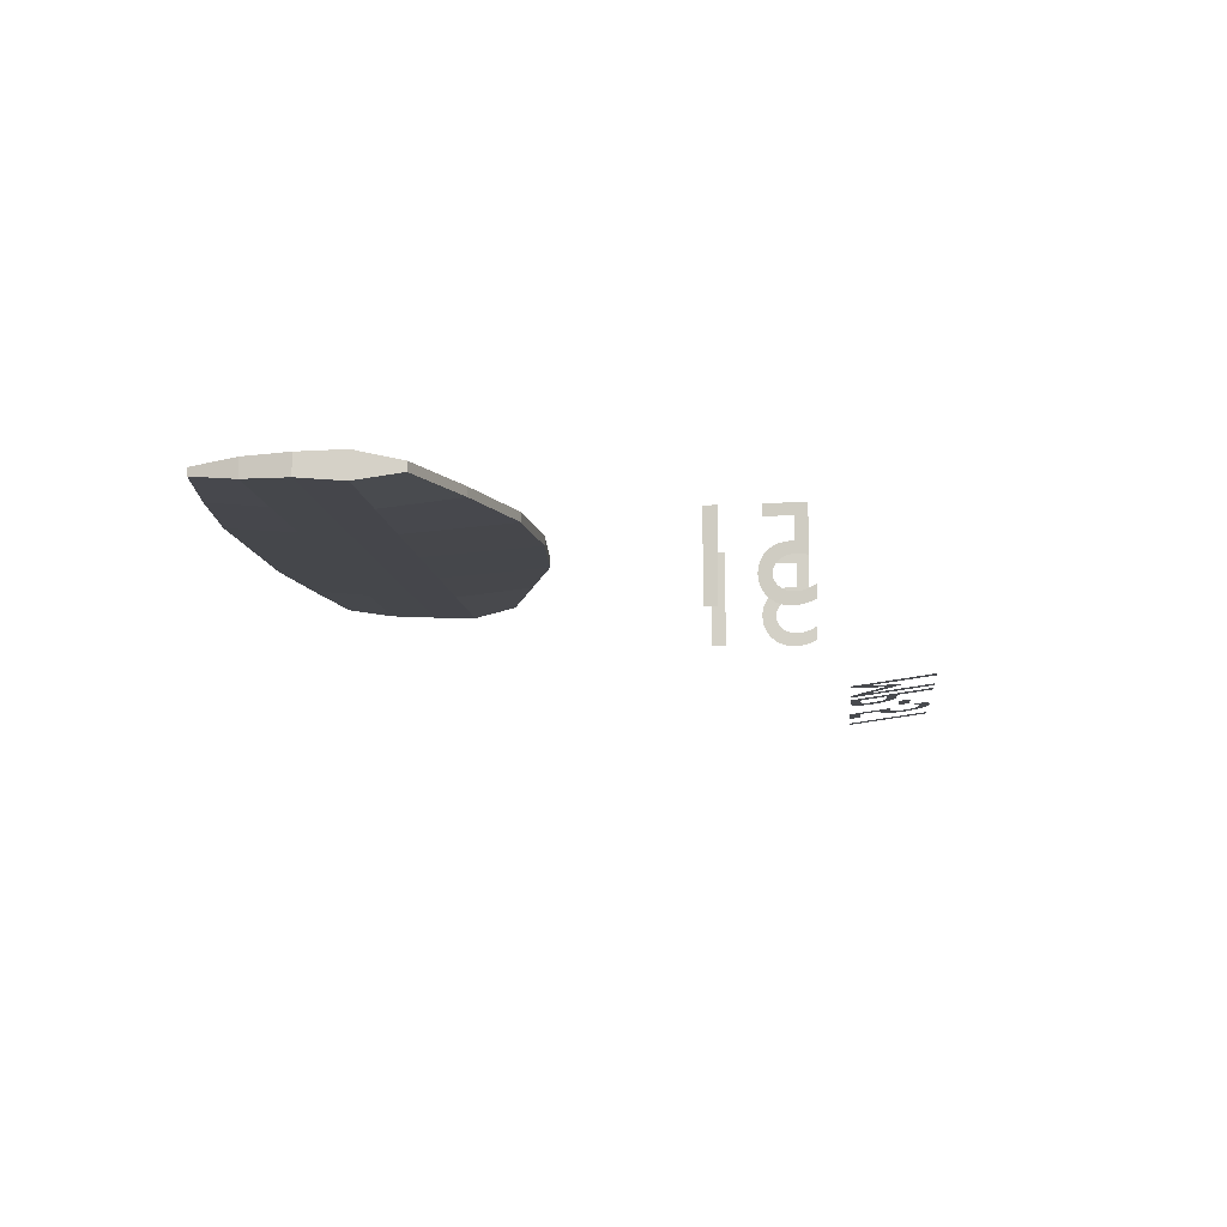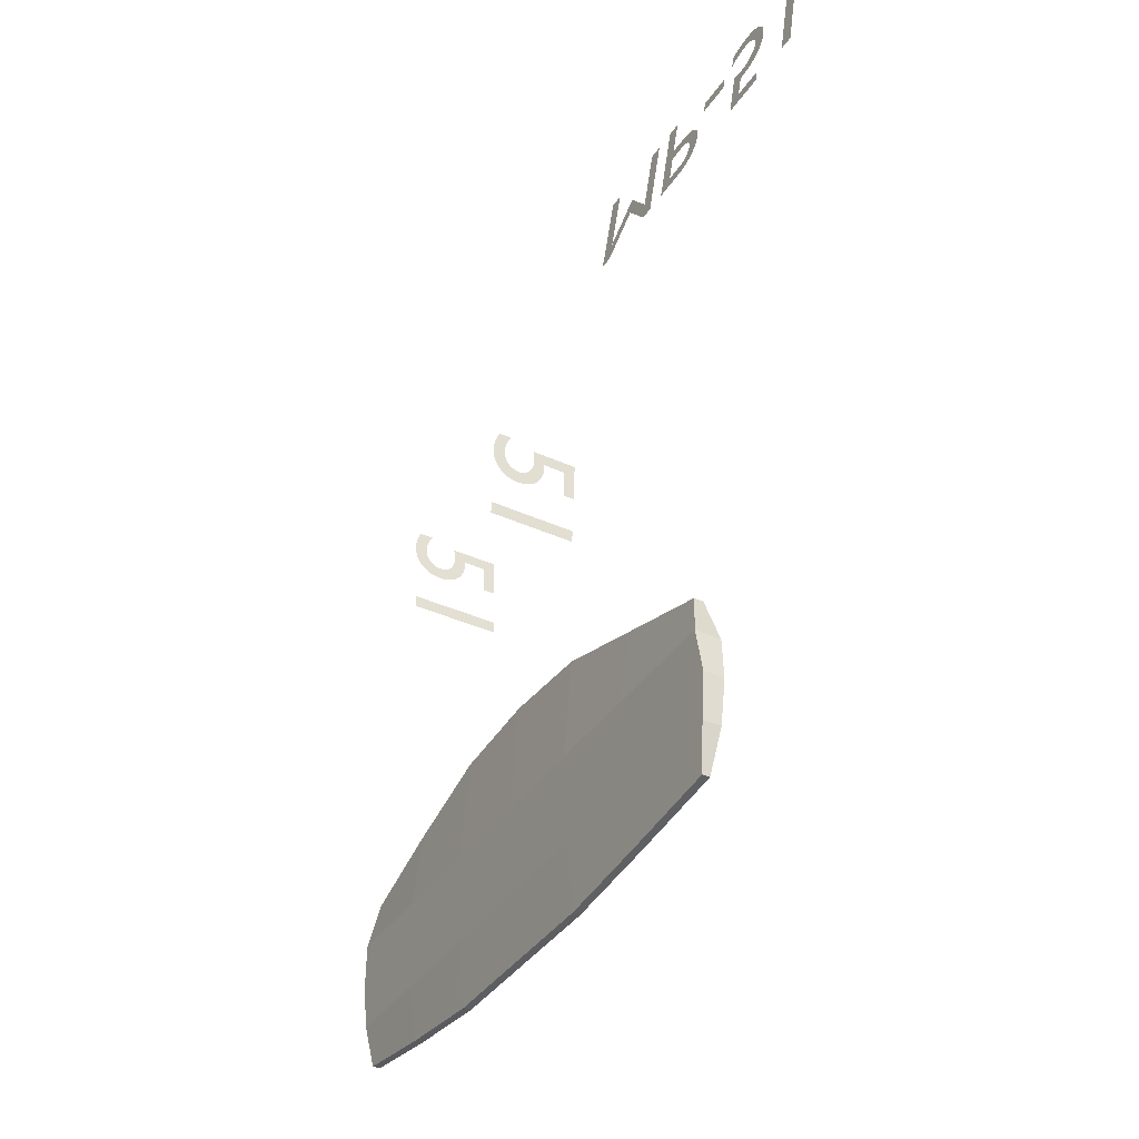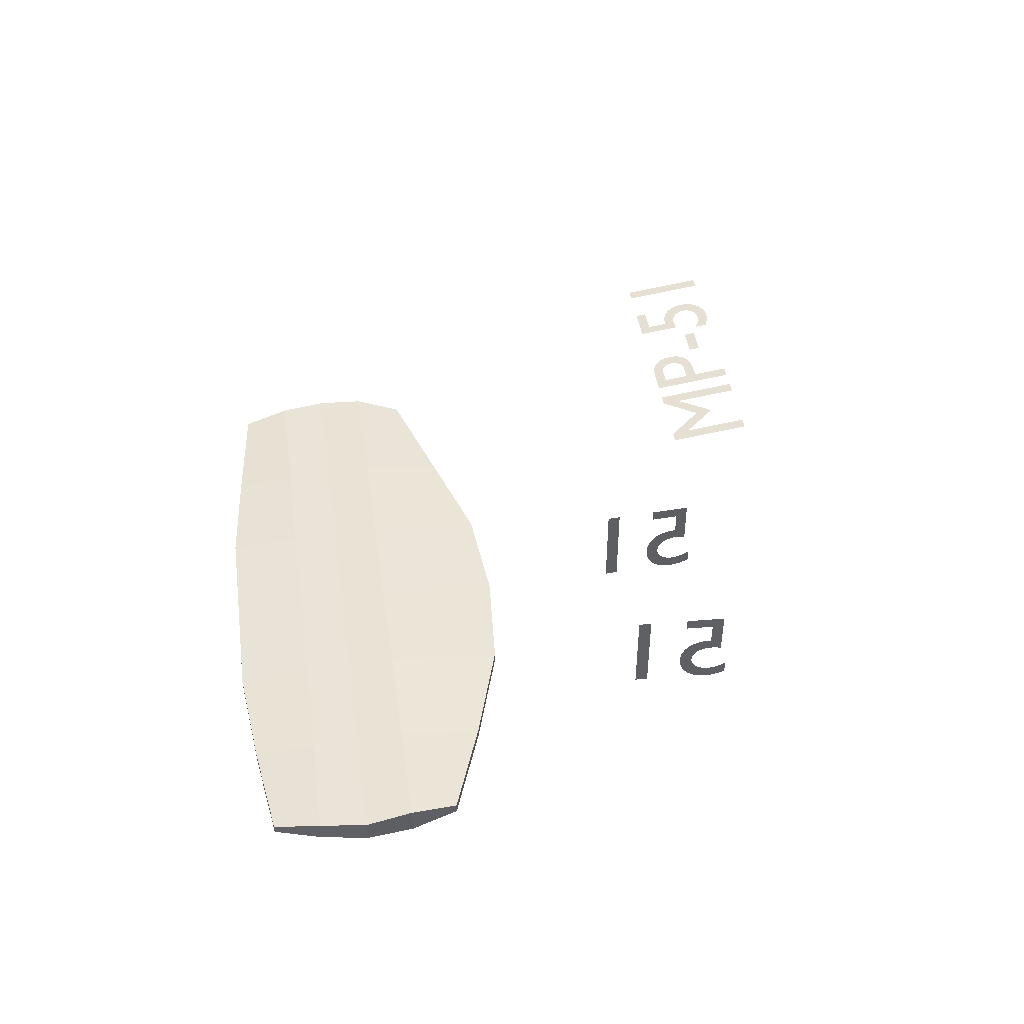
<metadata>
{"format":"obj","ext":"obj","renderer":"f3d","projection":"perspective","resolution":1024,"background":"white","views":[{"elev":-10.3,"azim":-84.2,"up":"+Y"},{"elev":-38.2,"azim":60.0,"up":"+Z"},{"elev":44.2,"azim":-98.2,"up":"+Y"}]}
</metadata>
<code>
o Aileron
v -2.19 1.393 -2.835
v -2.19 1.463 -2.835
v -2.19 1.399 -4.192
v -2.19 1.457 -4.192
v 2.342 1.393 -2.835
v 2.342 1.463 -2.835
v 2.342 1.399 -4.192
v 2.342 1.457 -4.192
v 1.518 1.399 -4.289
v 0.7624 1.399 -4.367
v 0.007064 1.399 -4.367
v -0.7483 1.399 -4.367
v -1.504 1.399 -4.289
v -1.504 1.457 -4.289
v -0.7483 1.457 -4.367
v 0.007064 1.457 -4.367
v 0.7624 1.457 -4.367
v 1.518 1.457 -4.289
v -1.504 1.393 -2.581
v -0.7483 1.393 -2.348
v 0.007064 1.393 -2.29
v 0.7624 1.393 -2.348
v 1.518 1.393 -2.581
v 1.518 1.463 -2.581
v 0.7624 1.463 -2.348
v 0.007064 1.463 -2.29
v -0.7483 1.463 -2.348
v -1.504 1.463 -2.581
v -2.258 1.358 -3.852
v -2.307 1.349 -3.513
v -2.258 1.33 -3.174
v -2.258 1.527 -3.174
v -2.307 1.508 -3.513
v -2.258 1.498 -3.852
v 2.433 1.33 -3.174
v 2.478 1.349 -3.513
v 2.433 1.358 -3.852
v 2.433 1.498 -3.852
v 2.478 1.508 -3.513
v 2.433 1.527 -3.174
v 1.518 1.498 -3.852
v 1.518 1.508 -3.513
v 1.518 1.527 -3.174
v 0.7624 1.498 -3.852
v 0.7624 1.508 -3.513
v 0.7624 1.527 -3.174
v 0.007064 1.498 -3.852
v 0.007064 1.508 -3.513
v 0.007064 1.527 -3.174
v -0.7483 1.498 -3.852
v -0.7483 1.508 -3.513
v -0.7483 1.527 -3.174
v -1.504 1.498 -3.852
v -1.504 1.508 -3.513
v -1.504 1.527 -3.174
v -1.504 1.358 -3.852
v -1.504 1.349 -3.513
v -1.504 1.33 -3.174
v -0.7483 1.358 -3.852
v -0.7483 1.349 -3.513
v -0.7483 1.33 -3.174
v 0.007064 1.358 -3.852
v 0.007064 1.349 -3.513
v 0.007064 1.33 -3.174
v 0.7624 1.358 -3.852
v 0.7624 1.349 -3.513
v 0.7624 1.33 -3.174
v 1.518 1.358 -3.852
v 1.518 1.349 -3.513
v 1.518 1.33 -3.174
f 19 28 2 1
f 70 35 5 23
f 55 32 2 28
f 40 43 24 6
f 43 46 25 24
f 46 49 26 25
f 49 52 27 26
f 52 55 28 27
f 31 58 19 1
f 58 61 20 19
f 61 64 21 20
f 64 67 22 21
f 67 70 23 22
f 5 6 24 23
f 23 24 25 22
f 22 25 26 21
f 21 26 27 20
f 20 27 28 19
f 65 68 69 66
f 62 65 66 63
f 59 62 63 60
f 60 63 64 61
f 56 59 60 57
f 57 60 61 58
f 29 56 57 30
f 30 57 58 31
f 50 53 54 51
f 51 54 55 52
f 47 50 51 48
f 48 51 52 49
f 44 47 48 45
f 41 44 45 42
f 38 41 42 39
f 53 34 33 54
f 54 33 32 55
f 68 37 36 69
f 9 18 8 7
f 3 4 14 13
f 13 14 15 12
f 12 15 16 11
f 11 16 17 10
f 10 17 18 9
f 10 9 68 65
f 66 69 70 67
f 11 10 65 62
f 63 66 67 64
f 12 11 62 59
f 13 12 59 56
f 3 13 56 29
f 15 14 53 50
f 16 15 50 47
f 17 16 47 44
f 45 48 49 46
f 18 17 44 41
f 42 45 46 43
f 8 18 41 38
f 39 42 43 40
f 14 4 34 53
f 9 7 37 68
f 69 36 35 70
f 29 34 4 3
f 35 40 6 5
f 7 8 38 37
f 37 38 39 36
f 36 39 40 35
f 1 2 32 31
f 31 32 33 30
f 30 33 34 29
o Text.002
v -0.6372 1.506 -1.149
v -0.6418 1.506 -1.051
v -0.6416 0.8243 -1.051
v -0.637 0.8243 -1.149
v -0.6558 1.506 -0.753
v -0.67 1.506 -0.4503
v -0.6699 1.151 -0.4503
v -0.6682 1.158 -0.4865
v -0.6666 1.161 -0.52
v -0.6652 1.16 -0.5508
v -0.6639 1.155 -0.5788
v -0.6627 1.148 -0.6038
v -0.6617 1.137 -0.6259
v -0.6608 1.124 -0.6448
v -0.66 1.109 -0.6604
v -0.6594 1.092 -0.6728
v -0.659 1.073 -0.6818
v -0.6587 1.053 -0.6872
v -0.6587 1.031 -0.689
v -0.6587 1.015 -0.6877
v -0.6589 0.9989 -0.6839
v -0.6592 0.9838 -0.6778
v -0.6596 0.9696 -0.6696
v -0.66 0.9565 -0.6594
v -0.6606 0.9446 -0.6475
v -0.6612 0.9342 -0.6339
v -0.6619 0.9253 -0.6189
v -0.6627 0.9181 -0.6026
v -0.6635 0.9127 -0.5853
v -0.6644 0.9094 -0.5671
v -0.6653 0.9083 -0.5482
v -0.6658 0.9086 -0.5357
v -0.6664 0.9097 -0.5232
v -0.667 0.9114 -0.5107
v -0.6676 0.9139 -0.4983
v -0.6682 0.917 -0.4858
v -0.6688 0.9209 -0.4734
v -0.6694 0.9254 -0.461
v -0.6699 0.9306 -0.4486
v -0.6705 0.9365 -0.4362
v -0.6711 0.9431 -0.4239
v -0.6717 0.9503 -0.4116
v -0.6723 0.9583 -0.3994
v -0.6722 0.8573 -0.3994
v -0.6716 0.8501 -0.4138
v -0.6709 0.8437 -0.4279
v -0.6702 0.838 -0.4417
v -0.6696 0.833 -0.4552
v -0.669 0.8287 -0.4685
v -0.6684 0.825 -0.4818
v -0.6677 0.8219 -0.495
v -0.6671 0.8195 -0.5083
v -0.6665 0.8176 -0.5218
v -0.6658 0.8163 -0.5356
v -0.6652 0.8155 -0.5497
v -0.6645 0.8153 -0.5642
v -0.663 0.8171 -0.5956
v -0.6616 0.8227 -0.6254
v -0.6603 0.8316 -0.6533
v -0.6591 0.8438 -0.6792
v -0.658 0.859 -0.7028
v -0.657 0.877 -0.7239
v -0.6561 0.8977 -0.7423
v -0.6554 0.9207 -0.7578
v -0.6548 0.946 -0.7702
v -0.6544 0.9734 -0.7794
v -0.6541 1.003 -0.785
v -0.6541 1.033 -0.7869
v -0.6542 1.064 -0.785
v -0.6544 1.093 -0.7793
v -0.6549 1.121 -0.7699
v -0.6555 1.147 -0.7569
v -0.6563 1.17 -0.7405
v -0.6572 1.191 -0.7208
v -0.6583 1.209 -0.6978
v -0.6595 1.224 -0.6718
v -0.6609 1.235 -0.6428
v -0.6624 1.243 -0.611
v -0.664 1.247 -0.5764
v -0.6658 1.247 -0.5392
v -0.6658 1.418 -0.5392
v -0.6557 1.418 -0.753
f 73 71 72
f 73 74 71
f 77 151 76
f 151 75 76
f 151 152 75
f 77 150 151
f 150 148 149
f 77 148 150
f 77 147 148
f 77 146 147
f 77 145 146
f 77 78 145
f 78 144 145
f 78 79 144
f 79 143 144
f 79 80 143
f 80 142 143
f 81 142 80
f 82 142 81
f 83 142 82
f 83 141 142
f 84 141 83
f 85 141 84
f 85 140 141
f 86 140 85
f 86 139 140
f 87 139 86
f 88 139 87
f 88 138 139
f 89 138 88
f 89 137 138
f 90 137 89
f 91 137 90
f 91 136 137
f 92 136 91
f 93 136 92
f 93 135 136
f 94 135 93
f 114 112 113
f 95 135 94
f 114 111 112
f 95 134 135
f 96 134 95
f 114 110 111
f 114 109 110
f 97 134 96
f 114 108 109
f 114 107 108
f 98 134 97
f 114 106 107
f 98 133 134
f 99 133 98
f 114 105 106
f 114 104 105
f 100 133 99
f 114 103 104
f 114 102 103
f 101 133 100
f 114 101 102
f 114 133 101
f 114 132 133
f 114 131 132
f 114 130 131
f 115 130 114
f 116 130 115
f 116 129 130
f 117 129 116
f 118 129 117
f 119 129 118
f 119 128 129
f 120 128 119
f 121 128 120
f 121 127 128
f 122 127 121
f 123 127 122
f 124 127 123
f 124 126 127
f 125 126 124
o Text.001
v 0.6543 1.461 -1.165
v 0.6598 1.461 -1.067
v 0.66 0.7788 -1.067
v 0.6545 0.7788 -1.165
v 0.6766 1.461 -0.7696
v 0.6937 1.461 -0.4671
v 0.6938 1.106 -0.4671
v 0.6918 1.113 -0.5032
v 0.6899 1.115 -0.5367
v 0.6881 1.114 -0.5675
v 0.6866 1.11 -0.5955
v 0.6851 1.102 -0.6205
v 0.6839 1.092 -0.6425
v 0.6828 1.079 -0.6614
v 0.682 1.064 -0.6771
v 0.6813 1.046 -0.6895
v 0.6808 1.027 -0.6984
v 0.6805 1.007 -0.7038
v 0.6804 0.9858 -0.7057
v 0.6804 0.9693 -0.7044
v 0.6807 0.9534 -0.7006
v 0.681 0.9383 -0.6945
v 0.6815 0.9241 -0.6863
v 0.6821 0.911 -0.6761
v 0.6827 0.8991 -0.6641
v 0.6835 0.8887 -0.6506
v 0.6843 0.8798 -0.6356
v 0.6853 0.8726 -0.6193
v 0.6862 0.8672 -0.602
v 0.6873 0.8639 -0.5838
v 0.6883 0.8628 -0.5649
v 0.689 0.8631 -0.5524
v 0.6898 0.8642 -0.54
v 0.6905 0.8659 -0.5275
v 0.6912 0.8684 -0.515
v 0.6919 0.8715 -0.5026
v 0.6926 0.8754 -0.4902
v 0.6933 0.8799 -0.4777
v 0.694 0.8851 -0.4654
v 0.6947 0.891 -0.453
v 0.6954 0.8976 -0.4407
v 0.696 0.9048 -0.4284
v 0.6967 0.9128 -0.4161
v 0.6968 0.8118 -0.4161
v 0.6959 0.8046 -0.4306
v 0.6952 0.7982 -0.4447
v 0.6944 0.7925 -0.4585
v 0.6936 0.7875 -0.4719
v 0.6929 0.7832 -0.4853
v 0.6921 0.7795 -0.4985
v 0.6914 0.7764 -0.5118
v 0.6906 0.774 -0.5251
v 0.6899 0.7721 -0.5386
v 0.6891 0.7708 -0.5523
v 0.6883 0.77 -0.5664
v 0.6875 0.7698 -0.5809
v 0.6857 0.7716 -0.6123
v 0.684 0.7772 -0.6421
v 0.6824 0.7861 -0.67
v 0.681 0.7983 -0.6959
v 0.6796 0.8135 -0.7194
v 0.6784 0.8315 -0.7405
v 0.6774 0.8522 -0.7589
v 0.6765 0.8752 -0.7744
v 0.6758 0.9005 -0.7869
v 0.6753 0.9279 -0.796
v 0.6749 0.957 -0.8016
v 0.6748 0.9878 -0.8035
v 0.6749 1.019 -0.8016
v 0.6752 1.048 -0.7959
v 0.6758 1.076 -0.7865
v 0.6765 1.101 -0.7735
v 0.6774 1.125 -0.7571
v 0.6785 1.145 -0.7374
v 0.6798 1.163 -0.7145
v 0.6813 1.178 -0.6885
v 0.6829 1.19 -0.6595
v 0.6847 1.198 -0.6276
v 0.6867 1.202 -0.5931
v 0.6888 1.202 -0.5559
v 0.6887 1.373 -0.5559
v 0.6767 1.373 -0.7696
f 155 153 154
f 155 156 153
f 159 233 158
f 233 157 158
f 233 234 157
f 159 232 233
f 232 230 231
f 159 230 232
f 159 229 230
f 159 228 229
f 159 227 228
f 159 160 227
f 160 226 227
f 160 161 226
f 161 225 226
f 161 162 225
f 162 224 225
f 163 224 162
f 164 224 163
f 165 224 164
f 165 223 224
f 166 223 165
f 167 223 166
f 167 222 223
f 168 222 167
f 168 221 222
f 169 221 168
f 170 221 169
f 170 220 221
f 171 220 170
f 171 219 220
f 172 219 171
f 173 219 172
f 173 218 219
f 174 218 173
f 175 218 174
f 175 217 218
f 176 217 175
f 196 194 195
f 177 217 176
f 196 193 194
f 177 216 217
f 178 216 177
f 196 192 193
f 196 191 192
f 179 216 178
f 196 190 191
f 196 189 190
f 180 216 179
f 196 188 189
f 180 215 216
f 181 215 180
f 196 187 188
f 196 186 187
f 182 215 181
f 196 185 186
f 196 184 185
f 183 215 182
f 196 183 184
f 196 215 183
f 196 214 215
f 196 213 214
f 196 212 213
f 197 212 196
f 198 212 197
f 198 211 212
f 199 211 198
f 200 211 199
f 201 211 200
f 201 210 211
f 202 210 201
f 203 210 202
f 203 209 210
f 204 209 203
f 205 209 204
f 206 209 205
f 206 208 209
f 207 208 206
o Text
v 4.708 0.72 -0.1752
v 4.61 0.72 -0.1752
v 4.61 0.8136 0.5004
v 4.708 0.8136 0.5004
v 4.312 0.72 -0.1752
v 4.009 0.72 -0.1752
v 4.009 0.7687 0.1765
v 4.045 0.7678 0.1697
v 4.079 0.7674 0.1669
v 4.109 0.7675 0.1679
v 4.137 0.7681 0.1723
v 4.163 0.7692 0.1798
v 4.185 0.7706 0.1902
v 4.204 0.7724 0.2031
v 4.219 0.7745 0.2183
v 4.232 0.7769 0.2354
v 4.241 0.7795 0.2541
v 4.246 0.7823 0.2742
v 4.248 0.7852 0.2953
v 4.247 0.7875 0.3117
v 4.243 0.7896 0.3274
v 4.237 0.7917 0.3424
v 4.228 0.7937 0.3564
v 4.218 0.7955 0.3694
v 4.206 0.7971 0.3811
v 4.193 0.7985 0.3915
v 4.178 0.7998 0.4003
v 4.161 0.8007 0.4074
v 4.144 0.8015 0.4127
v 4.126 0.8019 0.416
v 4.107 0.8021 0.4172
v 4.094 0.802 0.4168
v 4.082 0.8019 0.4158
v 4.069 0.8017 0.414
v 4.057 0.8013 0.4116
v 4.044 0.8009 0.4085
v 4.032 0.8004 0.4046
v 4.02 0.7997 0.4002
v 4.007 0.799 0.395
v 3.995 0.7982 0.3892
v 3.982 0.7973 0.3826
v 3.97 0.7963 0.3755
v 3.958 0.7952 0.3676
v 3.958 0.8091 0.4677
v 3.972 0.8101 0.4747
v 3.986 0.8109 0.4811
v 4 0.8117 0.4867
v 4.014 0.8124 0.4917
v 4.027 0.813 0.496
v 4.04 0.8135 0.4996
v 4.054 0.8139 0.5026
v 4.067 0.8143 0.5051
v 4.08 0.8145 0.5069
v 4.094 0.8147 0.5083
v 4.108 0.8148 0.509
v 4.123 0.8149 0.5093
v 4.154 0.8146 0.5074
v 4.184 0.8138 0.5019
v 4.212 0.8126 0.4931
v 4.238 0.8109 0.481
v 4.262 0.8089 0.466
v 4.283 0.8064 0.4481
v 4.301 0.8035 0.4276
v 4.317 0.8004 0.4048
v 4.329 0.7969 0.3797
v 4.338 0.7931 0.3527
v 4.344 0.7891 0.3238
v 4.346 0.7849 0.2933
v 4.344 0.7807 0.2628
v 4.338 0.7767 0.2337
v 4.329 0.7729 0.2063
v 4.316 0.7693 0.1809
v 4.299 0.7661 0.1578
v 4.28 0.7633 0.1372
v 4.257 0.7608 0.1194
v 4.231 0.7588 0.1046
v 4.202 0.7572 0.09317
v 4.17 0.7561 0.0853
v 4.135 0.7555 0.08128
v 4.098 0.7555 0.08136
v 4.098 0.7321 -0.08802
v 4.312 0.7321 -0.08802
v 3.868 0.777 0.2359
v 3.625 0.777 0.2359
v 3.625 0.7897 0.328
v 3.868 0.7897 0.328
v 3.145 0.72 -0.1752
v 3.145 0.8136 0.5004
v 3.243 0.8136 0.5004
v 3.243 0.7731 0.2082
v 3.345 0.7731 0.2082
v 3.383 0.7729 0.2065
v 3.417 0.7722 0.2015
v 3.447 0.7711 0.1935
v 3.475 0.7696 0.1827
v 3.499 0.7677 0.1692
v 3.519 0.7655 0.1533
v 3.536 0.763 0.1352
v 3.55 0.7602 0.1151
v 3.561 0.7572 0.09323
v 3.569 0.7539 0.06977
v 3.573 0.7505 0.04495
v 3.575 0.7469 0.01896
v 3.573 0.7432 -0.007333
v 3.569 0.7397 -0.03257
v 3.562 0.7364 -0.05651
v 3.552 0.7333 -0.07892
v 3.538 0.7305 -0.09957
v 3.522 0.7279 -0.1182
v 3.503 0.7256 -0.1347
v 3.48 0.7237 -0.1486
v 3.455 0.7221 -0.1599
v 3.426 0.7209 -0.1682
v 3.393 0.7202 -0.1734
v 3.358 0.72 -0.1752
v 3.243 0.7321 -0.08802
v 3.358 0.7321 -0.08802
v 3.379 0.7322 -0.08694
v 3.397 0.7326 -0.08383
v 3.414 0.7333 -0.07889
v 3.427 0.7342 -0.07232
v 3.439 0.7353 -0.06431
v 3.449 0.7366 -0.05508
v 3.457 0.738 -0.04482
v 3.464 0.7396 -0.03372
v 3.468 0.7412 -0.02199
v 3.471 0.7429 -0.00983
v 3.473 0.7446 0.002566
v 3.474 0.7463 0.015
v 3.473 0.7486 0.03123
v 3.47 0.7507 0.04623
v 3.465 0.7526 0.05997
v 3.459 0.7543 0.07241
v 3.451 0.7558 0.08351
v 3.441 0.7572 0.09325
v 3.43 0.7583 0.1016
v 3.417 0.7593 0.1085
v 3.403 0.76 0.1139
v 3.388 0.7606 0.1178
v 3.372 0.7609 0.1202
v 3.354 0.761 0.121
v 3.243 0.761 0.121
v 3.003 0.72 -0.1752
v 2.912 0.72 -0.1752
v 2.685 0.7584 0.1022
v 2.459 0.72 -0.1752
v 2.367 0.72 -0.1752
v 2.367 0.8136 0.5004
v 2.465 0.8136 0.5004
v 2.465 0.7407 -0.02561
v 2.467 0.7407 -0.02561
v 2.677 0.777 0.2359
v 2.693 0.777 0.2359
v 2.903 0.7407 -0.02561
v 2.905 0.7407 -0.02561
v 2.905 0.8136 0.5004
v 3.003 0.8136 0.5004
f 237 235 236
f 237 238 235
f 241 315 240
f 315 239 240
f 315 316 239
f 241 314 315
f 314 312 313
f 241 312 314
f 241 311 312
f 241 310 311
f 241 309 310
f 241 242 309
f 242 308 309
f 242 243 308
f 243 307 308
f 243 244 307
f 244 306 307
f 245 306 244
f 246 306 245
f 247 306 246
f 247 305 306
f 248 305 247
f 249 305 248
f 249 304 305
f 250 304 249
f 250 303 304
f 251 303 250
f 252 303 251
f 252 302 303
f 253 302 252
f 253 301 302
f 254 301 253
f 255 301 254
f 255 300 301
f 256 300 255
f 257 300 256
f 257 299 300
f 258 299 257
f 278 276 277
f 259 299 258
f 278 275 276
f 259 298 299
f 260 298 259
f 278 274 275
f 278 273 274
f 261 298 260
f 278 272 273
f 278 271 272
f 262 298 261
f 278 270 271
f 262 297 298
f 263 297 262
f 278 269 270
f 278 268 269
f 264 297 263
f 278 267 268
f 278 266 267
f 265 297 264
f 278 265 266
f 278 297 265
f 278 296 297
f 278 295 296
f 278 294 295
f 279 294 278
f 280 294 279
f 280 293 294
f 281 293 280
f 282 293 281
f 283 293 282
f 283 292 293
f 284 292 283
f 285 292 284
f 285 291 292
f 286 291 285
f 287 291 286
f 288 291 287
f 288 290 291
f 289 290 288
f 319 317 318
f 319 320 317
f 322 350 321
f 350 349 321
f 350 348 349
f 350 347 348
f 350 346 347
f 350 345 346
f 350 344 345
f 350 343 344
f 350 342 343
f 350 351 342
f 351 341 342
f 322 376 350
f 352 341 351
f 353 341 352
f 354 341 353
f 354 340 341
f 355 340 354
f 356 340 355
f 357 340 356
f 357 339 340
f 358 339 357
f 359 339 358
f 360 339 359
f 360 338 339
f 361 338 360
f 362 338 361
f 362 337 338
f 363 337 362
f 364 337 363
f 364 336 337
f 365 336 364
f 365 335 336
f 366 335 365
f 367 335 366
f 367 334 335
f 368 334 367
f 369 334 368
f 369 333 334
f 370 333 369
f 371 333 370
f 372 333 371
f 373 333 372
f 373 332 333
f 374 332 373
f 375 332 374
f 322 324 376
f 324 375 376
f 324 332 375
f 324 331 332
f 324 330 331
f 324 329 330
f 324 328 329
f 324 327 328
f 324 326 327
f 324 325 326
f 322 323 324
f 382 380 381
f 382 384 380
f 384 385 380
f 385 379 380
f 379 377 378
f 379 388 377
f 388 389 377
f 389 391 377
f 382 383 384
f 386 379 385
f 379 387 388
f 390 391 389
f 386 387 379

</code>
